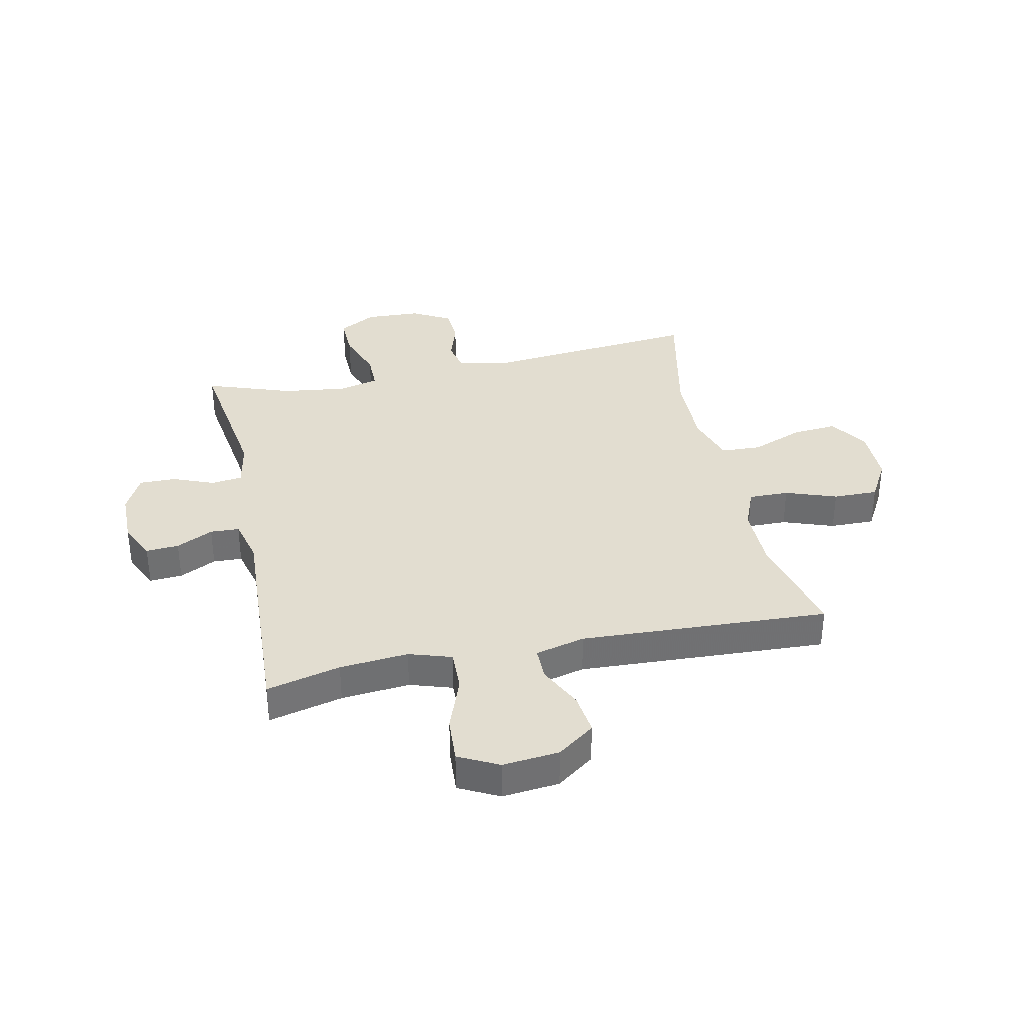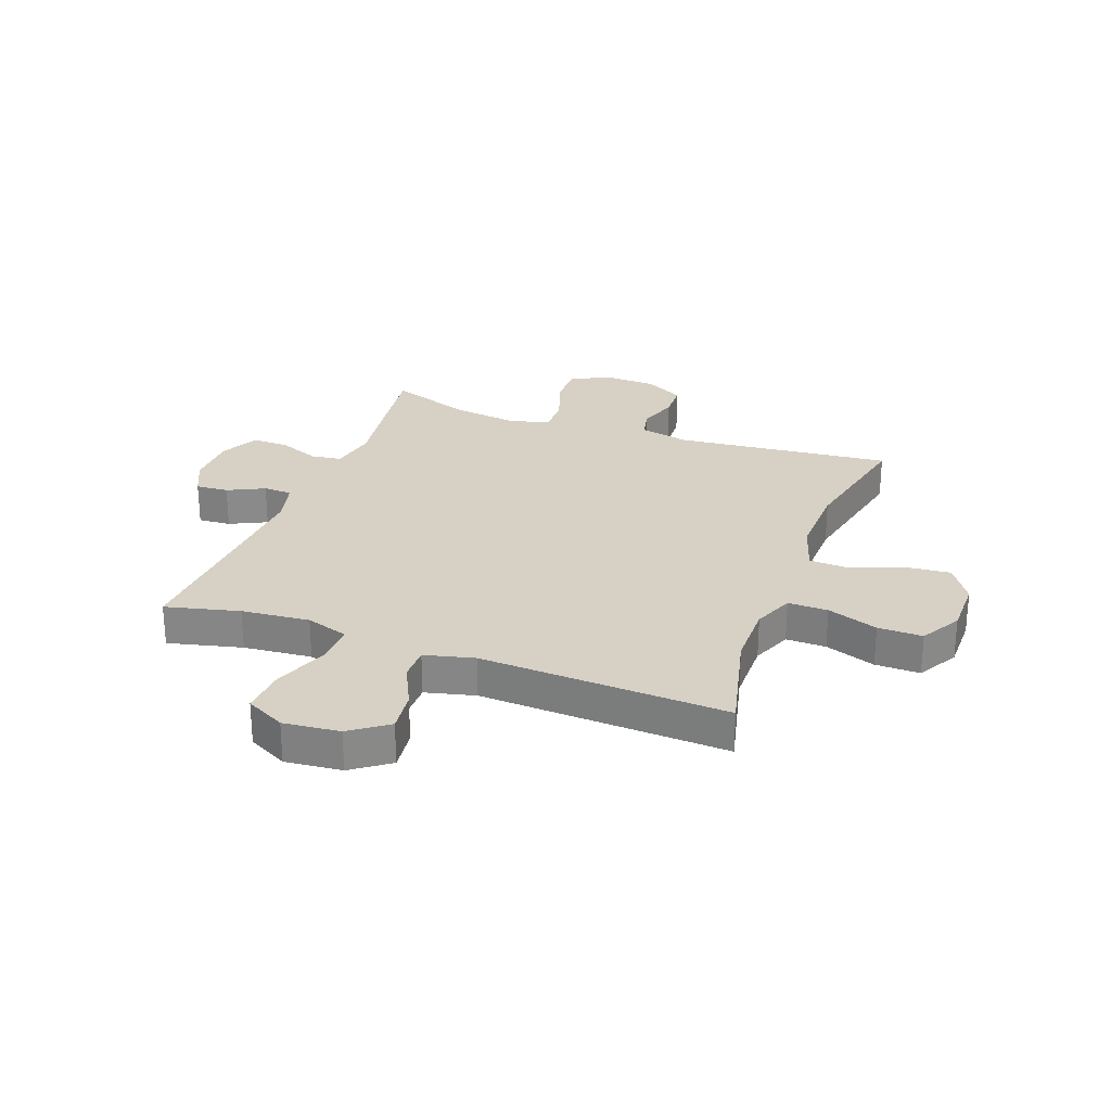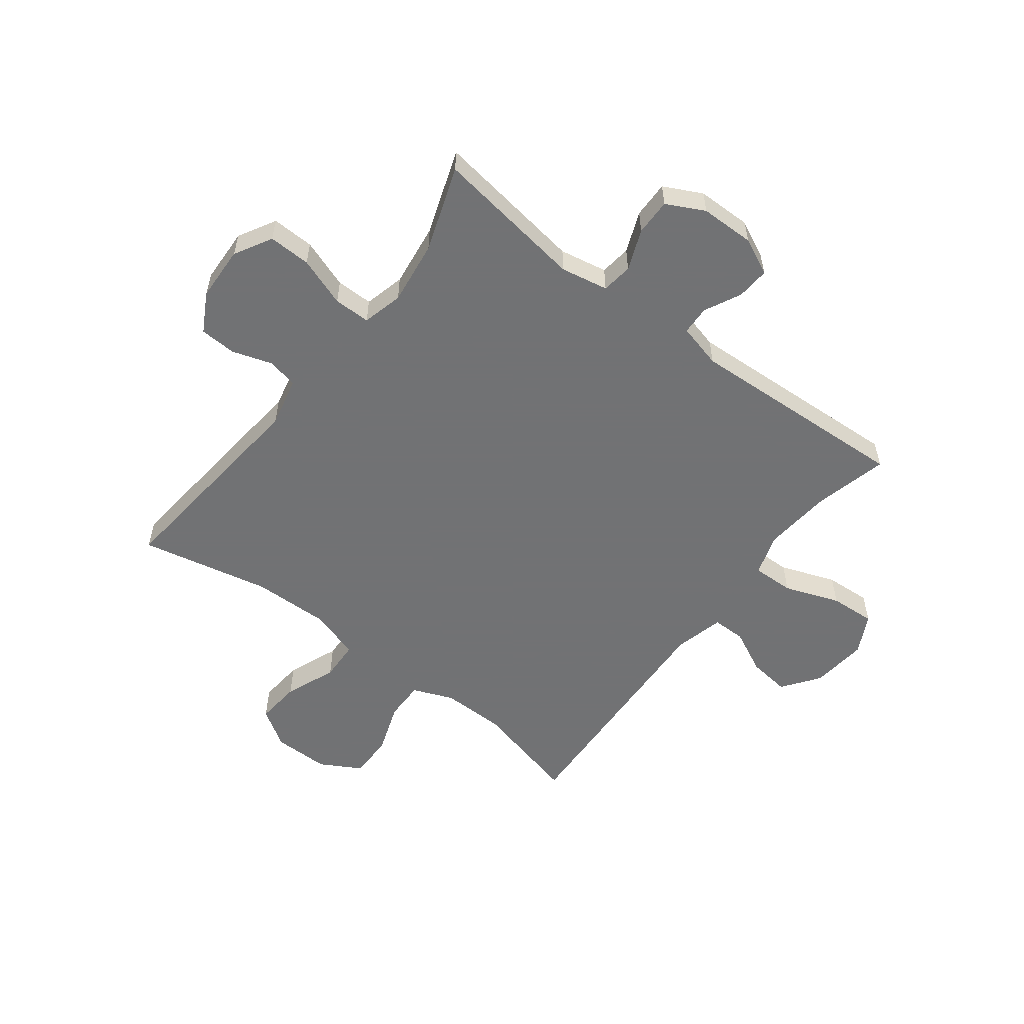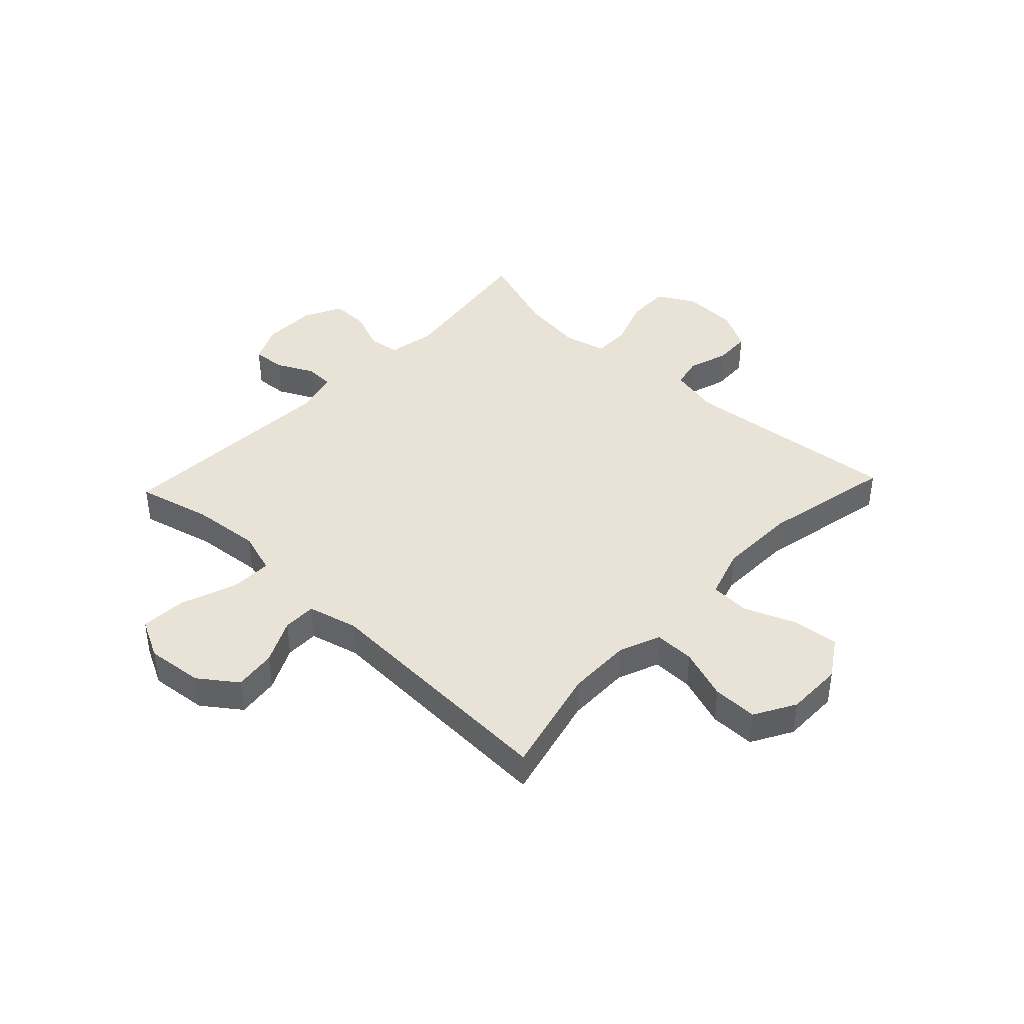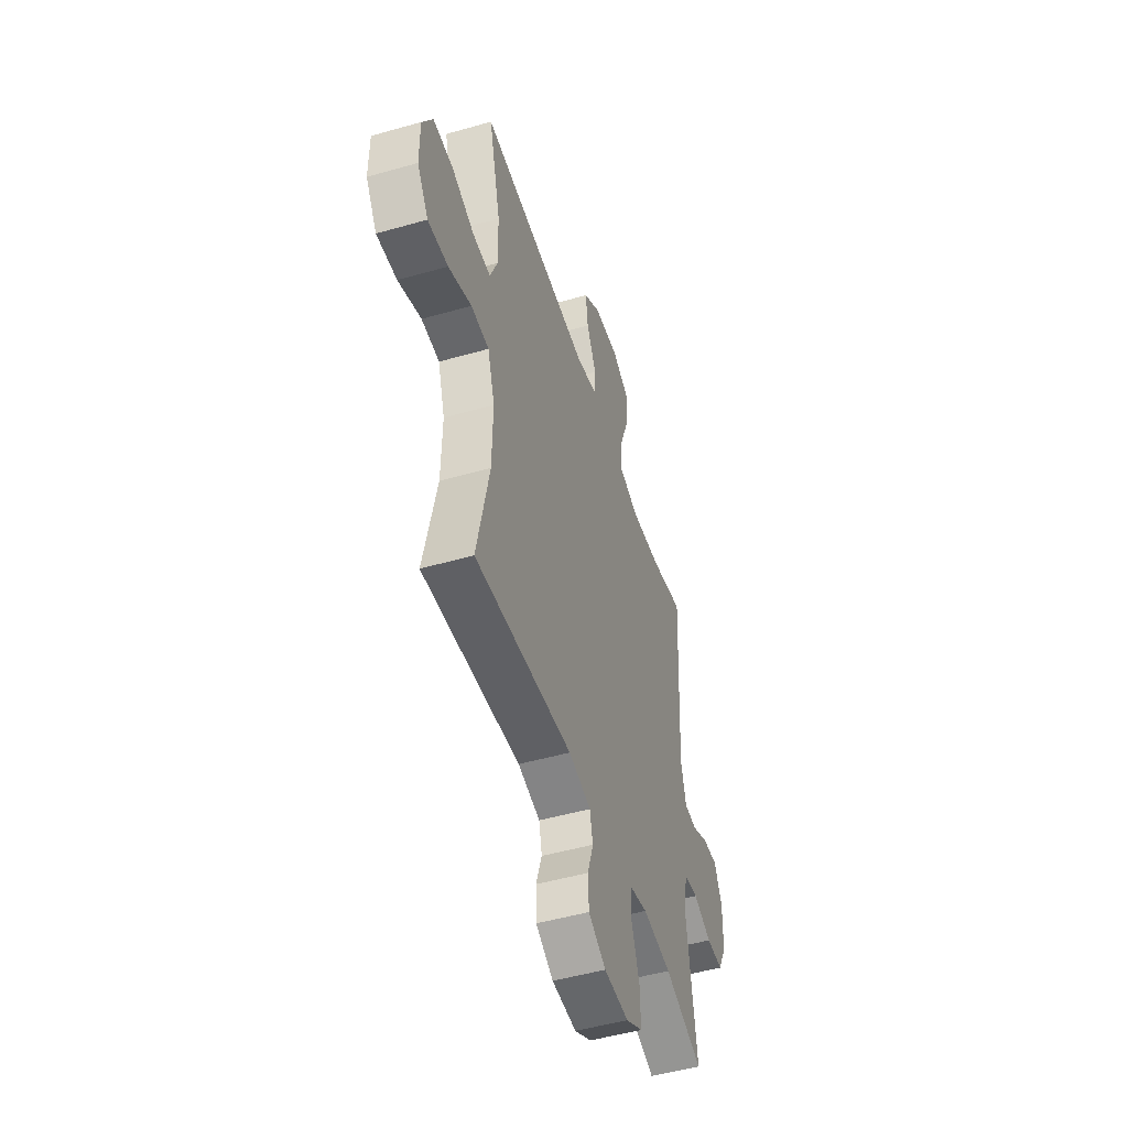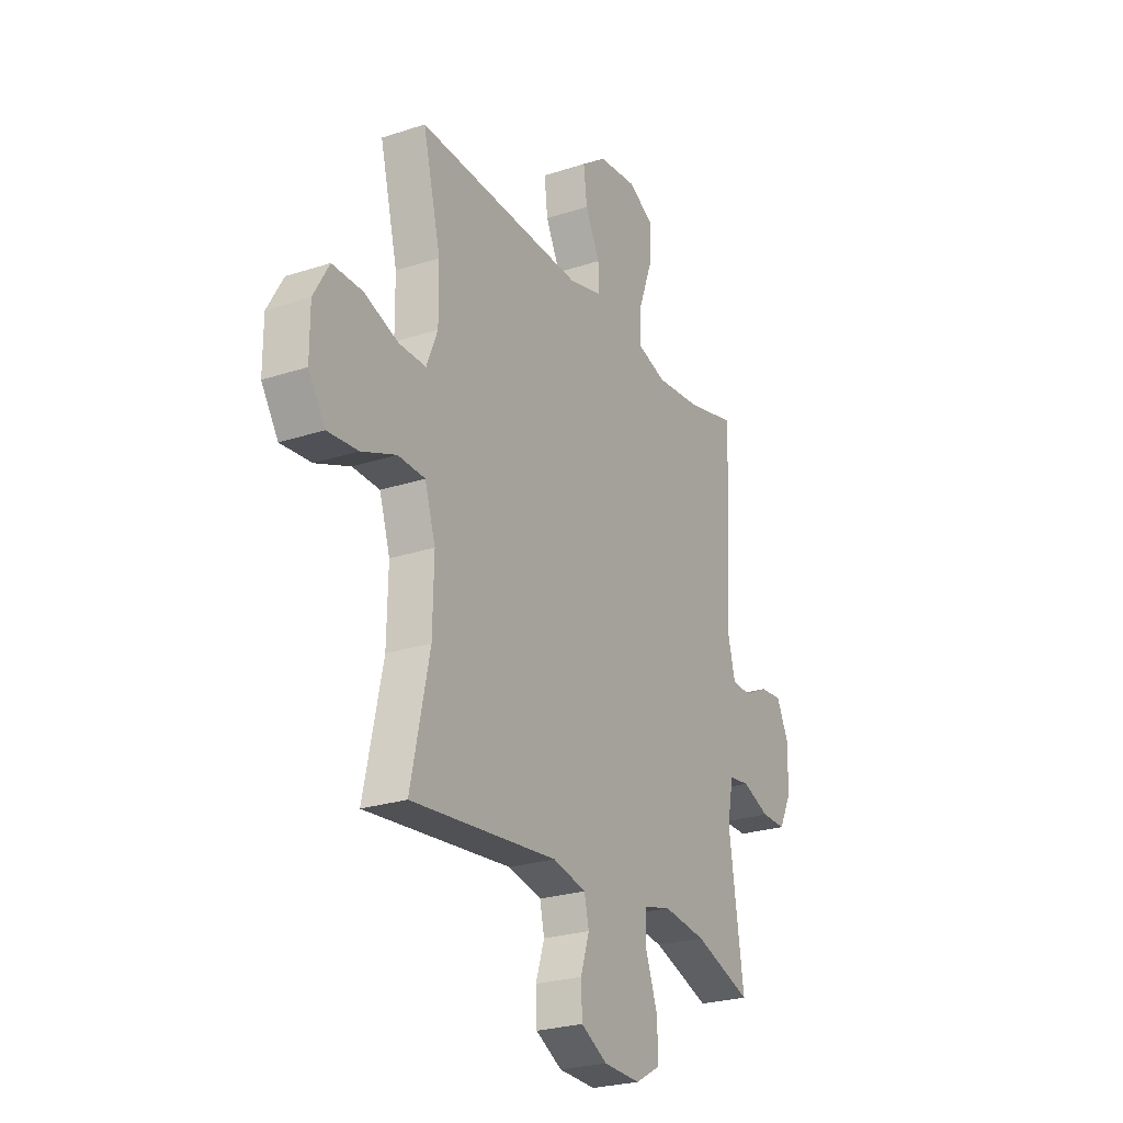
<metadata>
{"format":"obj","ext":"obj","renderer":"f3d","projection":"perspective","resolution":1024,"background":"white","views":[{"elev":35.4,"azim":-12.0,"up":"+Y"},{"elev":26.9,"azim":20.3,"up":"+Y"},{"elev":-55.6,"azim":-127.4,"up":"+Y"},{"elev":41.4,"azim":43.3,"up":"+Y"},{"elev":-49.8,"azim":107.5,"up":"+Z"},{"elev":-25.0,"azim":118.1,"up":"+Z"}]}
</metadata>
<code>
v -0.5 0.07 0.5
v -0.369 0.07 0.468
v -0.248 0.07 0.457
v -0.173 0.07 0.481
v -0.175 0.07 0.555
v -0.211 0.07 0.653
v -0.216 0.07 0.734
v -0.146 0.07 0.77
v -0.046 0.07 0.76
v 0.02 0.07 0.712
v 0.011 0.07 0.638
v -0.027 0.07 0.56
v -0.027 0.07 0.501
v 0.061 0.07 0.479
v 0.5 0.07 0.5
v 0.453 0.07 0.308
v 0.452 0.07 0.195
v 0.481 0.07 0.123
v 0.552 0.07 0.124
v 0.642 0.07 0.156
v 0.721 0.07 0.157
v 0.762 0.07 0.085
v 0.762 0.07 -0.015
v 0.718 0.07 -0.083
v 0.638 0.07 -0.076
v 0.547 0.07 -0.04
v 0.476 0.07 -0.043
v 0.448 0.07 -0.132
v 0.451 0.07 -0.27
v 0.5 0.07 -0.5
v 0.115 0.07 -0.462
v 0.027 0.07 -0.482
v 0.015 0.07 -0.536
v 0.038 0.07 -0.607
v 0.035 0.07 -0.672
v -0.034 0.07 -0.71
v -0.131 0.07 -0.714
v -0.197 0.07 -0.677
v -0.195 0.07 -0.602
v -0.164 0.07 -0.515
v -0.164 0.07 -0.45
v -0.236 0.07 -0.432
v -0.349 0.07 -0.447
v -0.5 0.07 -0.5
v -0.461 0.07 -0.232
v -0.477 0.07 -0.148
v -0.532 0.07 -0.141
v -0.604 0.07 -0.17
v -0.669 0.07 -0.171
v -0.703 0.07 -0.104
v -0.704 0.07 -0.008
v -0.673 0.07 0.057
v -0.615 0.07 0.053
v -0.55 0.07 0.021
v -0.499 0.07 0.023
v -0.479 0.07 0.102
v -0.5 0 0.5
v -0.369 0 0.468
v -0.248 0 0.457
v -0.173 0 0.481
v -0.175 0 0.555
v -0.211 0 0.653
v -0.216 0 0.734
v -0.146 0 0.77
v -0.046 0 0.76
v 0.02 0 0.712
v 0.011 0 0.638
v -0.027 0 0.56
v -0.027 0 0.501
v 0.061 0 0.479
v 0.5 0 0.5
v 0.453 0 0.308
v 0.452 0 0.195
v 0.481 0 0.123
v 0.552 0 0.124
v 0.642 0 0.156
v 0.721 0 0.157
v 0.762 0 0.085
v 0.762 0 -0.015
v 0.718 0 -0.083
v 0.638 0 -0.076
v 0.547 0 -0.04
v 0.476 0 -0.043
v 0.448 0 -0.132
v 0.451 0 -0.27
v 0.5 0 -0.5
v 0.115 0 -0.462
v 0.027 0 -0.482
v 0.015 0 -0.536
v 0.038 0 -0.607
v 0.035 0 -0.672
v -0.034 0 -0.71
v -0.131 0 -0.714
v -0.197 0 -0.677
v -0.195 0 -0.602
v -0.164 0 -0.515
v -0.164 0 -0.45
v -0.236 0 -0.432
v -0.349 0 -0.447
v -0.5 0 -0.5
v -0.461 0 -0.232
v -0.477 0 -0.148
v -0.532 0 -0.141
v -0.604 0 -0.17
v -0.669 0 -0.171
v -0.703 0 -0.104
v -0.704 0 -0.008
v -0.673 0 0.057
v -0.615 0 0.053
v -0.55 0 0.021
v -0.499 0 0.023
v -0.479 0 0.102
f 51 52 53 54
f 51 54 55
f 50 51 55
f 47 48 49 50
f 46 47 50 55
f 45 46 55 56
f 43 44 45
f 42 43 45 56
f 37 38 39 40
f 37 40 41
f 36 37 41
f 33 34 35 36
f 32 33 36 41
f 31 32 41 42
f 29 30 31
f 28 29 31 42
f 23 24 25 26
f 23 26 27
f 22 23 27
f 19 20 21 22
f 18 19 22 27
f 17 18 27 28
f 14 15 16
f 13 14 16 17
f 9 10 11 12
f 9 12 13
f 8 9 13
f 5 6 7 8
f 4 5 8 13
f 3 4 13 17
f 42 56 1 2
f 17 28 42
f 2 3 17 42
f 110 109 108 107
f 111 110 107
f 111 107 106
f 106 105 104 103
f 111 106 103 102
f 112 111 102 101
f 101 100 99
f 112 101 99 98
f 96 95 94 93
f 97 96 93
f 97 93 92
f 92 91 90 89
f 97 92 89 88
f 98 97 88 87
f 87 86 85
f 98 87 85 84
f 82 81 80 79
f 83 82 79
f 83 79 78
f 78 77 76 75
f 83 78 75 74
f 84 83 74 73
f 72 71 70
f 73 72 70 69
f 68 67 66 65
f 69 68 65
f 69 65 64
f 64 63 62 61
f 69 64 61 60
f 73 69 60 59
f 58 57 112 98
f 98 84 73
f 98 73 59 58
f 1 57 58 2
f 2 58 59 3
f 3 59 60 4
f 4 60 61 5
f 5 61 62 6
f 6 62 63 7
f 7 63 64 8
f 8 64 65 9
f 9 65 66 10
f 10 66 67 11
f 11 67 68 12
f 12 68 69 13
f 13 69 70 14
f 14 70 71 15
f 15 71 72 16
f 16 72 73 17
f 17 73 74 18
f 18 74 75 19
f 19 75 76 20
f 20 76 77 21
f 21 77 78 22
f 22 78 79 23
f 23 79 80 24
f 24 80 81 25
f 25 81 82 26
f 26 82 83 27
f 27 83 84 28
f 28 84 85 29
f 29 85 86 30
f 30 86 87 31
f 31 87 88 32
f 32 88 89 33
f 33 89 90 34
f 34 90 91 35
f 35 91 92 36
f 36 92 93 37
f 37 93 94 38
f 38 94 95 39
f 39 95 96 40
f 40 96 97 41
f 41 97 98 42
f 42 98 99 43
f 43 99 100 44
f 44 100 101 45
f 45 101 102 46
f 46 102 103 47
f 47 103 104 48
f 48 104 105 49
f 49 105 106 50
f 50 106 107 51
f 51 107 108 52
f 52 108 109 53
f 53 109 110 54
f 54 110 111 55
f 55 111 112 56
f 56 112 57 1

</code>
